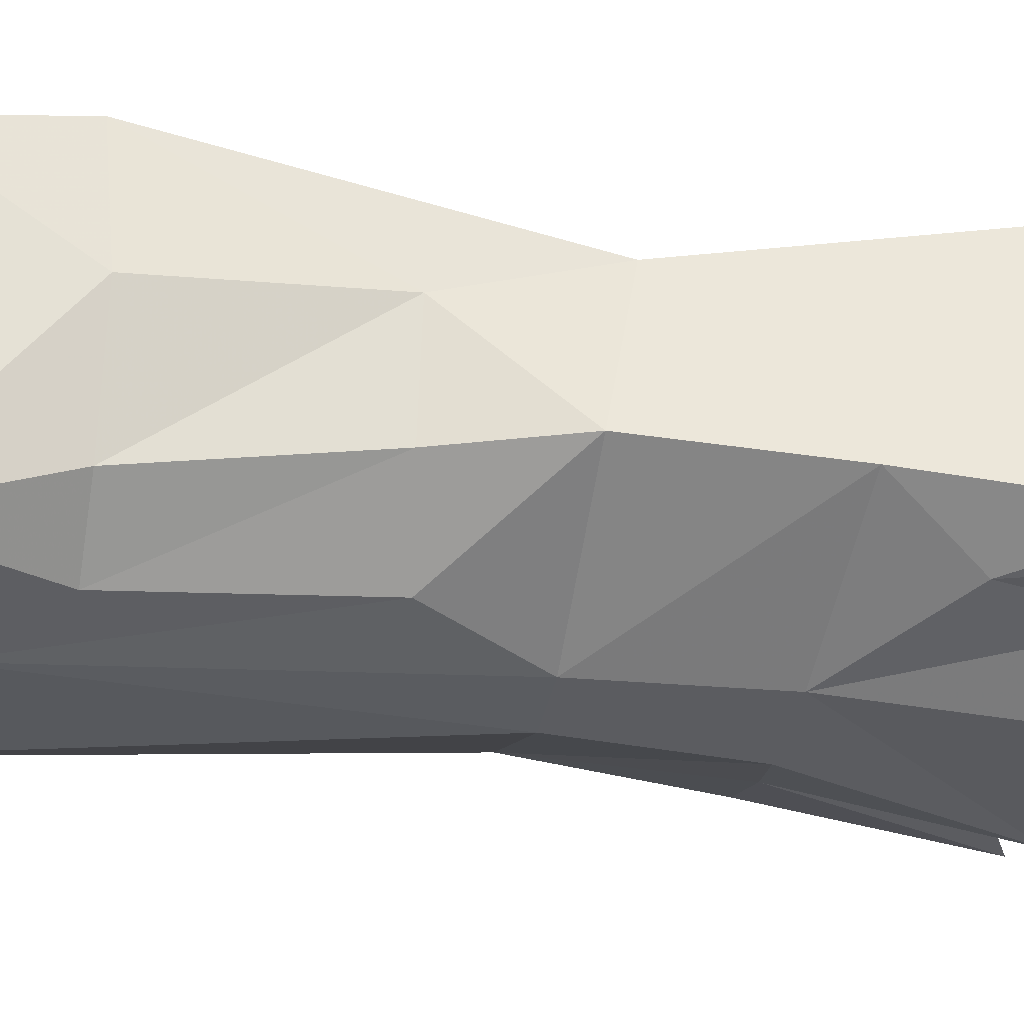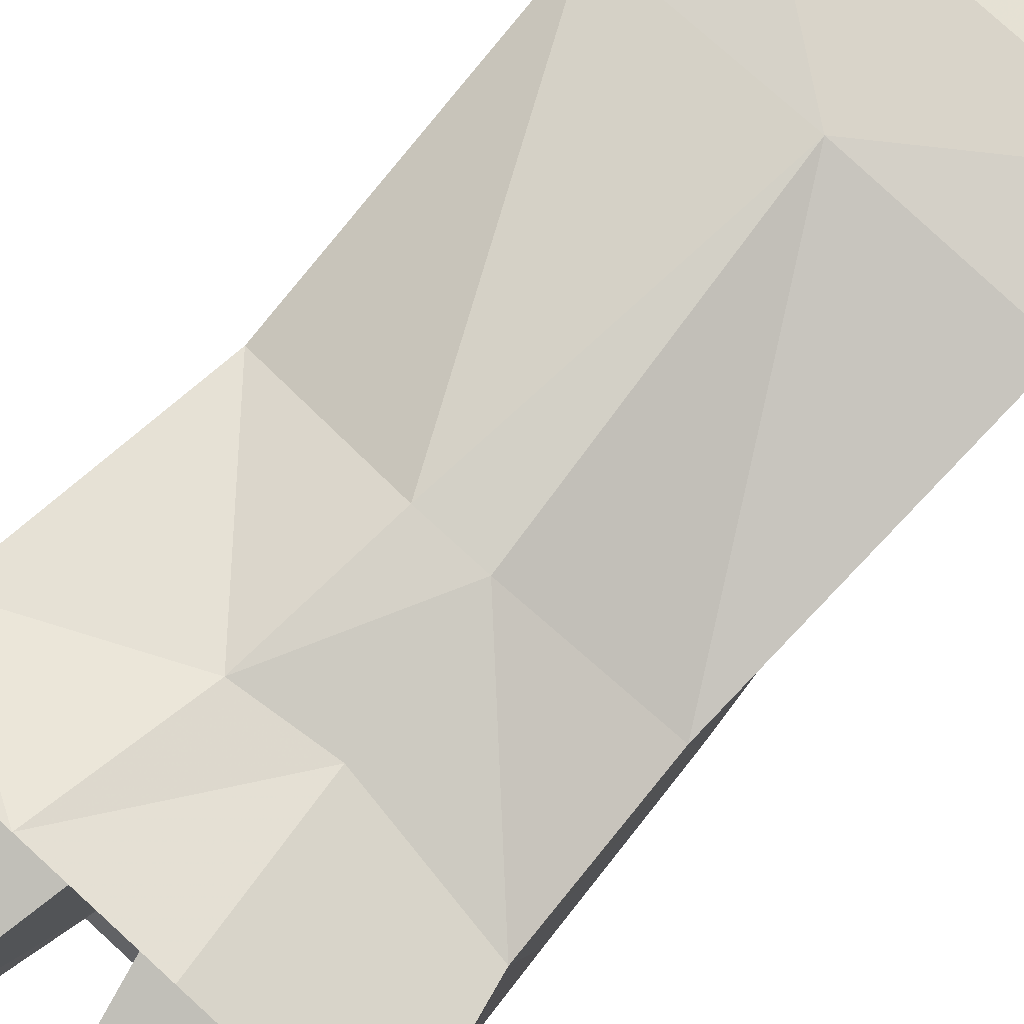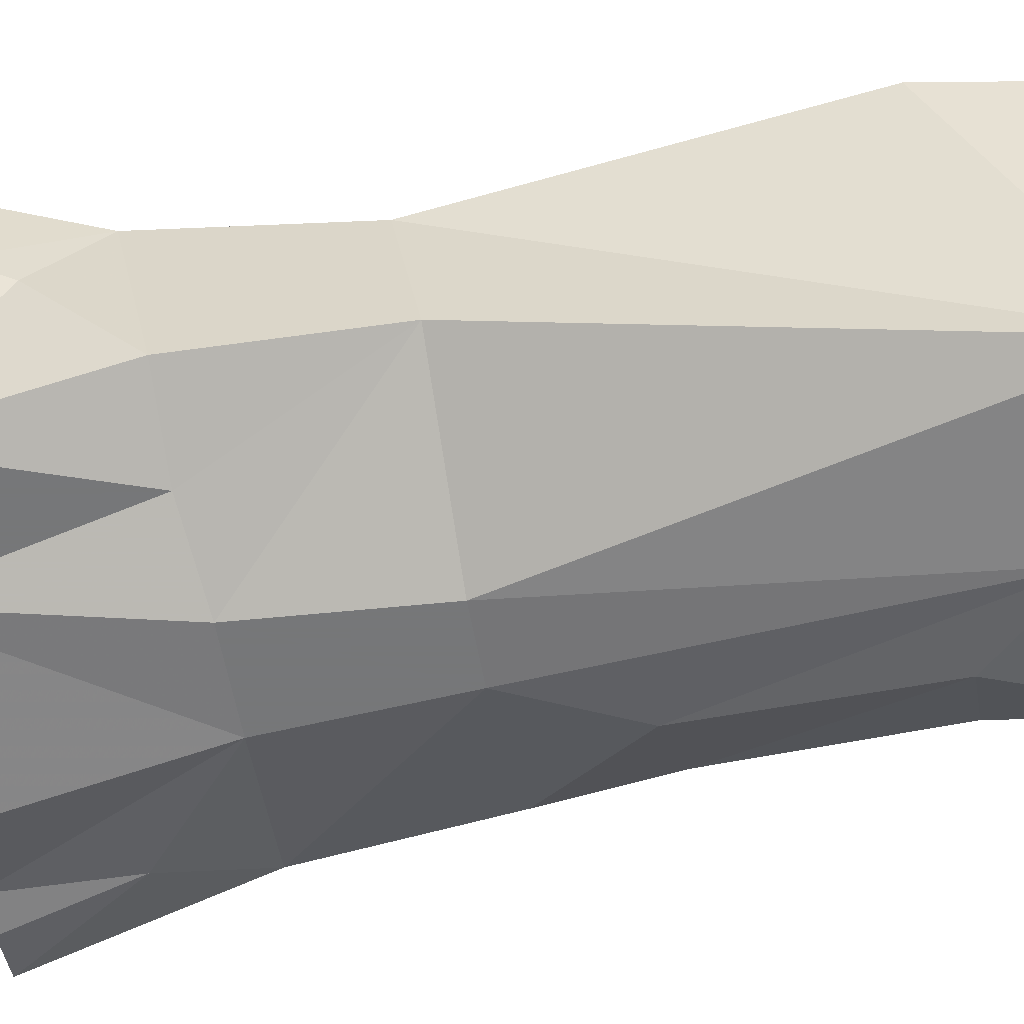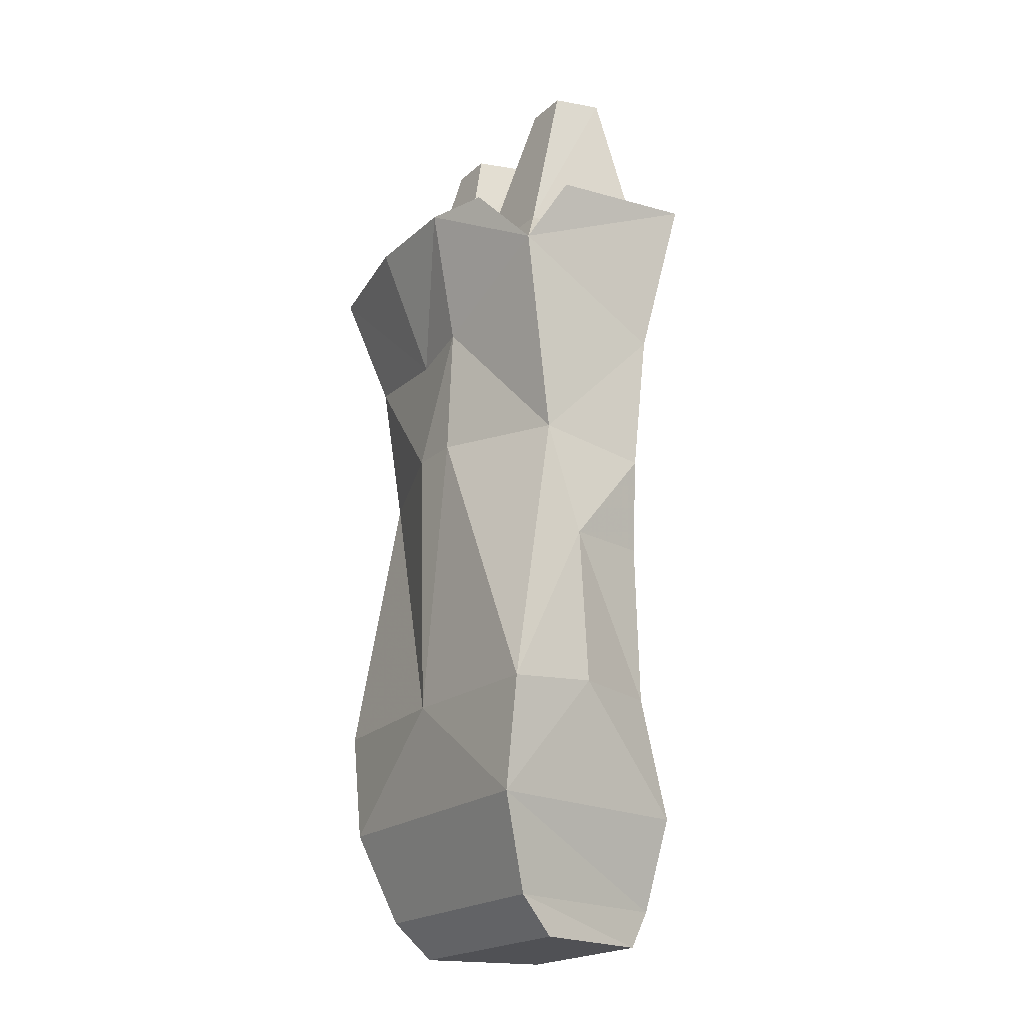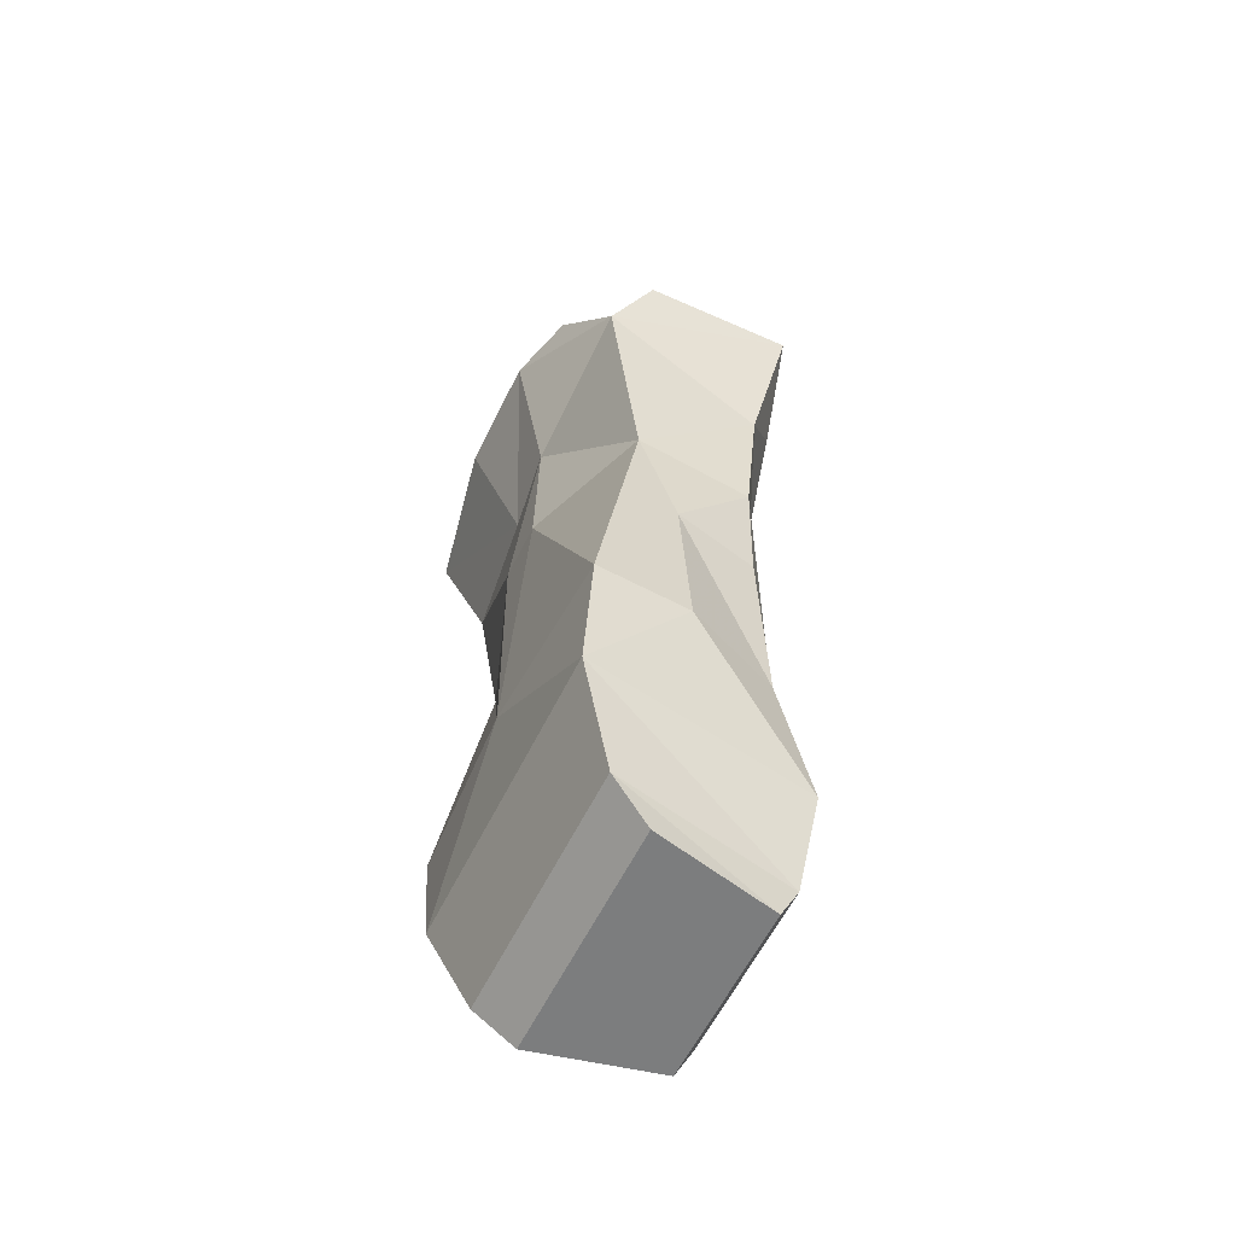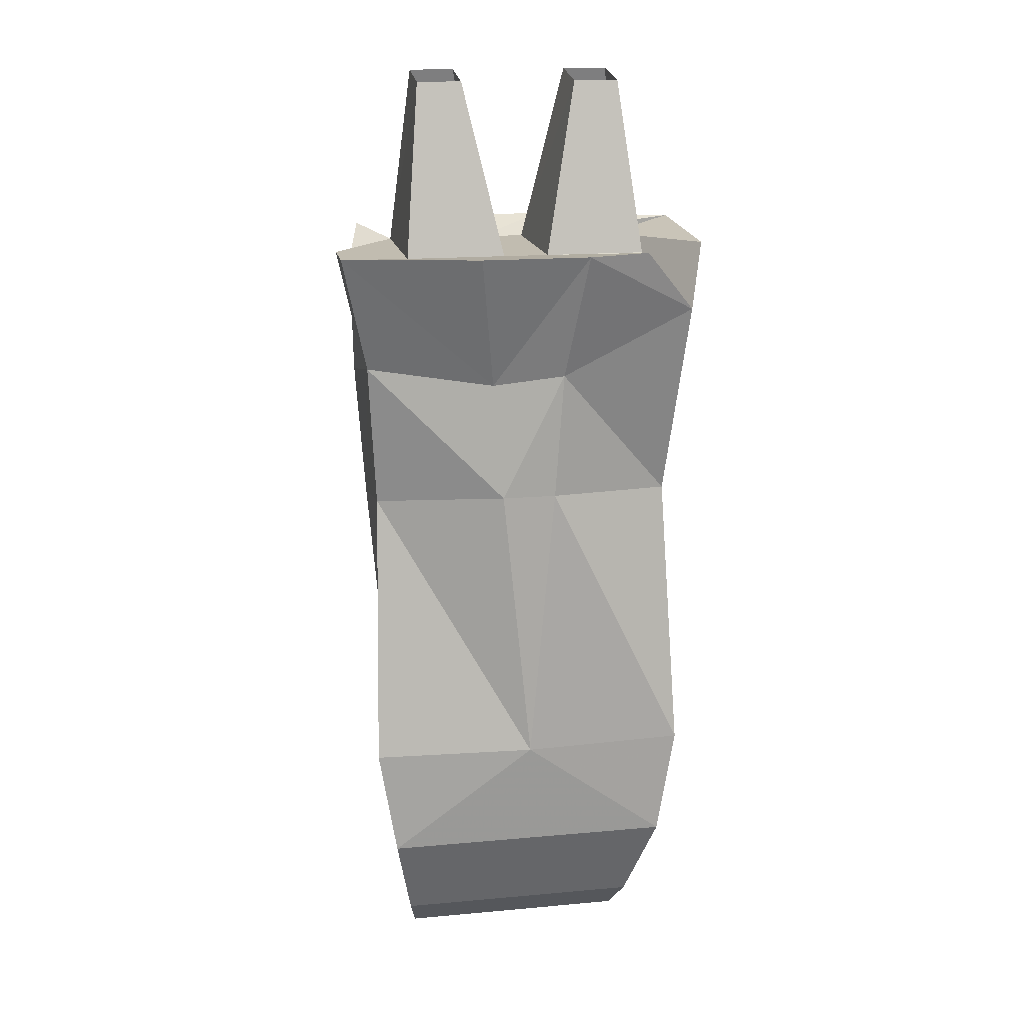
<metadata>
{"format":"obj","ext":"obj","renderer":"f3d","projection":"perspective","resolution":1024,"background":"white","views":[{"elev":-34.7,"azim":79.6,"up":"+Z"},{"elev":79.0,"azim":-137.6,"up":"+Z"},{"elev":-57.1,"azim":-79.9,"up":"+Z"},{"elev":-20.2,"azim":57.2,"up":"+Y"},{"elev":-59.0,"azim":64.1,"up":"+Y"},{"elev":16.6,"azim":-10.5,"up":"+Y"}]}
</metadata>
<code>
v 0.07031 -0.9453 -0.0625
v 0.1016 -0.9141 0.07031
v 0.09375 -0.9453 0.03906
v -0.1016 -0.9453 0.03906
v -0.07812 -0.9453 -0.0625
v -0.07812 -0.9141 -0.07812
v 0.07031 -0.9141 -0.07812
v 0.125 -0.8359 0.1016
v -0.1094 -0.9141 0.07031
v -0.125 -0.8359 0.1016
v -0.1016 -0.8359 -0.08594
v 0 -0.7891 -0.09375
v 0.09375 -0.8359 -0.08594
v 0.1328 -0.7344 0.02344
v 0.1406 -0.7422 0.1016
v 0 -0.7422 0.1094
v -0.1406 -0.7422 0.1016
v -0.1328 -0.5078 0.0625
v -0.1328 -0.5234 -0.03125
v -0.02344 -0.5234 -0.08594
v 0.02344 -0.5234 -0.08594
v 0.0625 -0.5938 -0.07812
v 0.05469 -0.7344 -0.08594
v 0.1016 -0.7344 -0.05469
v 0.1328 -0.6016 0.03125
v 0.1328 -0.5078 0.0625
v 0.02344 -0.5 0.1016
v -0.02344 -0.5 0.1016
v 0.1484 -0.3359 0.09375
v 0.03125 -0.3906 0.1016
v -0.03125 -0.3984 0.09375
v -0.1406 -0.3828 0.07812
v -0.1406 -0.4062 -0.03906
v -0.08594 -0.4062 -0.0625
v -0.03125 -0.4141 -0.08594
v 0.03125 -0.4141 -0.08594
v 0.1406 -0.4062 -0.03906
v 0.1328 -0.5234 -0.03125
v 0.1172 -0.6016 -0.03906
v 0.1641 -0.2734 -0.0625
v 0.1641 -0.2812 0.0625
v 0.1094 -0.2891 -0.0625
v 0.1094 -0.2891 0.0625
v 0.02344 -0.2891 0.0625
v 0.1016 -0.2812 0.1172
v 0.04688 -0.2812 0.1328
v -0.04688 -0.2812 0.1328
v -0.1641 -0.2812 0.1094
v -0.1562 -0.3125 0.04688
v -0.1484 -0.3438 0.03125
v -0.1328 -0.2734 -0.0625
v -0.1016 -0.2891 -0.0625
v -0.01562 -0.2891 -0.0625
v -0.07031 -0.2734 -0.09375
v 0.04688 -0.2734 -0.1016
v 0.1016 -0.2734 -0.07812
v 0.1094 -0.3516 -0.07031
v 0.1328 -0.2734 -0.07031
v 0.02344 -0.2891 -0.0625
v -0.01562 -0.2891 0.0625
v 0.05469 -0.1406 0.02344
v 0.05469 -0.1328 -0.02344
v 0.09375 -0.1328 -0.02344
v 0.09375 -0.1406 0.02344
v -0.1016 -0.2891 0.0625
v -0.08594 -0.1406 0.02344
v -0.1641 -0.2812 0.0625
v -0.04688 -0.1328 -0.02344
v -0.08594 -0.1328 -0.02344
v -0.04688 -0.1406 0.02344
f 1 2 3
f 1 3 4
f 1 4 5
f 1 5 6
f 1 6 7
f 1 7 2
f 2 9 3
f 3 9 4
f 4 9 5
f 5 9 6
f 6 11 12
f 6 12 7
f 7 12 13
f 14 24 25
f 22 39 23
f 23 39 24
f 24 39 25
f 2 7 8
f 2 8 9
f 6 9 10
f 6 10 11
f 7 13 8
f 8 13 14
f 8 14 15
f 8 15 16
f 8 16 10
f 8 10 9
f 16 17 10
f 10 17 11
f 11 17 18
f 11 18 19
f 11 19 20
f 11 20 12
f 12 20 21
f 12 21 22
f 12 22 23
f 12 23 13
f 13 23 24
f 13 24 14
f 14 25 15
f 15 25 26
f 15 26 27
f 15 27 16
f 16 27 28
f 16 28 18
f 16 18 17
f 26 29 30
f 26 30 27
f 27 30 28
f 28 30 31
f 28 31 32
f 28 32 18
f 18 32 19
f 19 32 33
f 19 33 34
f 19 34 35
f 19 35 20
f 20 35 21
f 21 35 36
f 21 36 37
f 21 37 38
f 21 38 22
f 22 38 39
f 25 39 38
f 25 38 26
f 26 38 37
f 26 37 29
f 29 37 40
f 29 40 41
f 29 45 46
f 29 46 30
f 30 46 31
f 31 46 47
f 31 47 48
f 31 48 32
f 32 48 49
f 32 49 50
f 32 50 33
f 33 50 51
f 33 51 34
f 34 54 35
f 35 54 36
f 36 54 55
f 36 55 56
f 36 56 57
f 36 57 37
f 37 57 40
f 40 57 58
f 48 67 49
f 49 51 50
f 29 41 42
f 29 44 45
f 34 51 52
f 34 53 54
f 40 58 59
f 40 59 42
f 40 42 41
f 44 60 47
f 44 47 46
f 44 46 45
f 59 53 60
f 59 60 44
f 55 54 53
f 55 53 59
f 55 59 56
f 56 59 57
f 57 59 58
f 65 48 47
f 65 47 60
f 65 52 48
f 48 52 67
f 49 67 52
f 49 52 51
f 29 42 43
f 29 43 44
f 34 52 53
f 59 44 61
f 59 61 62
f 59 62 63
f 59 63 42
f 42 63 43
f 43 63 64
f 43 64 61
f 43 61 44
f 65 60 66
f 65 66 52
f 68 53 52
f 68 52 69
f 69 52 66
f 60 70 66
f 70 60 68
f 68 60 53

</code>
